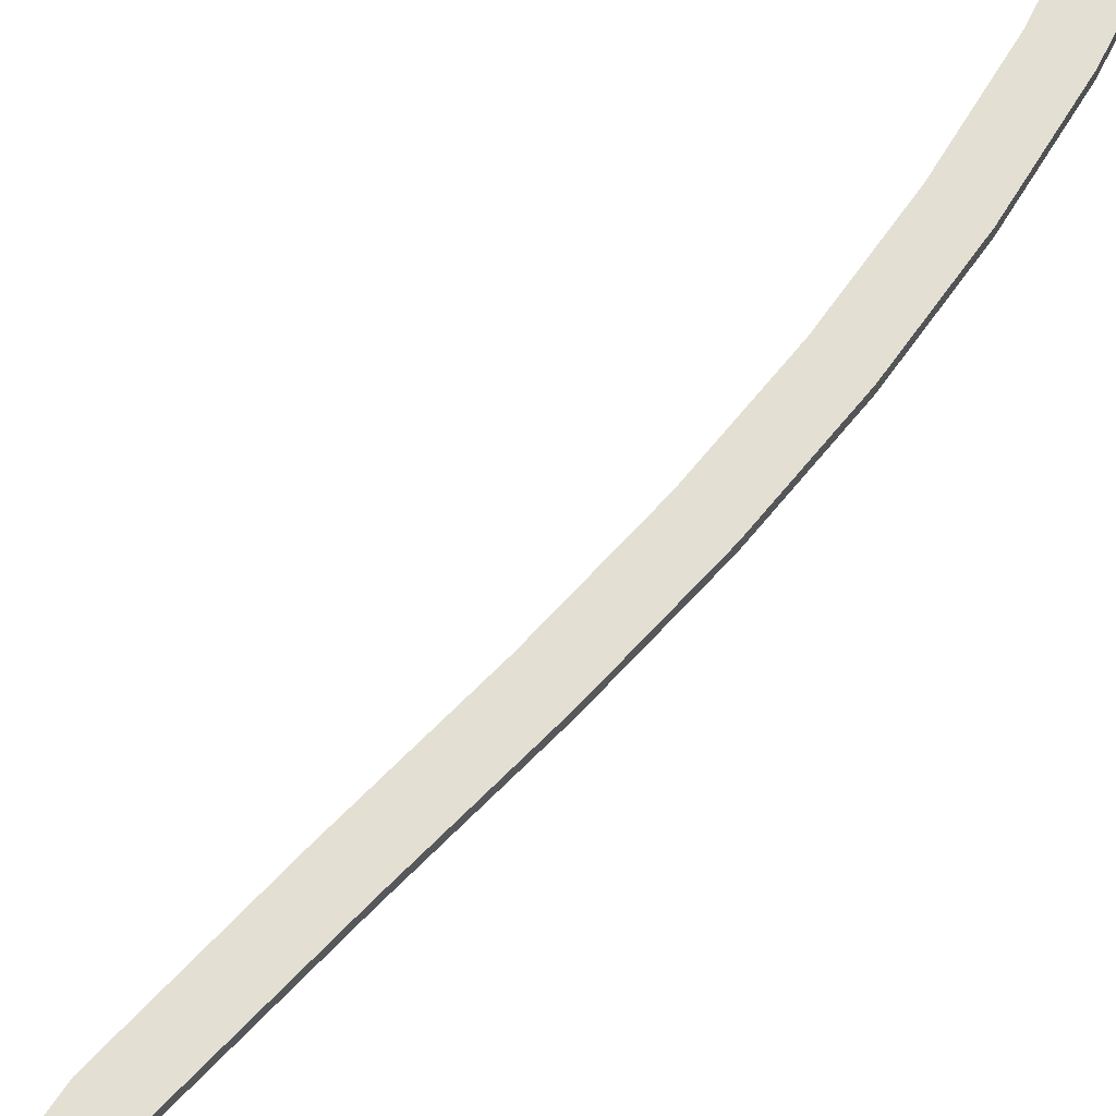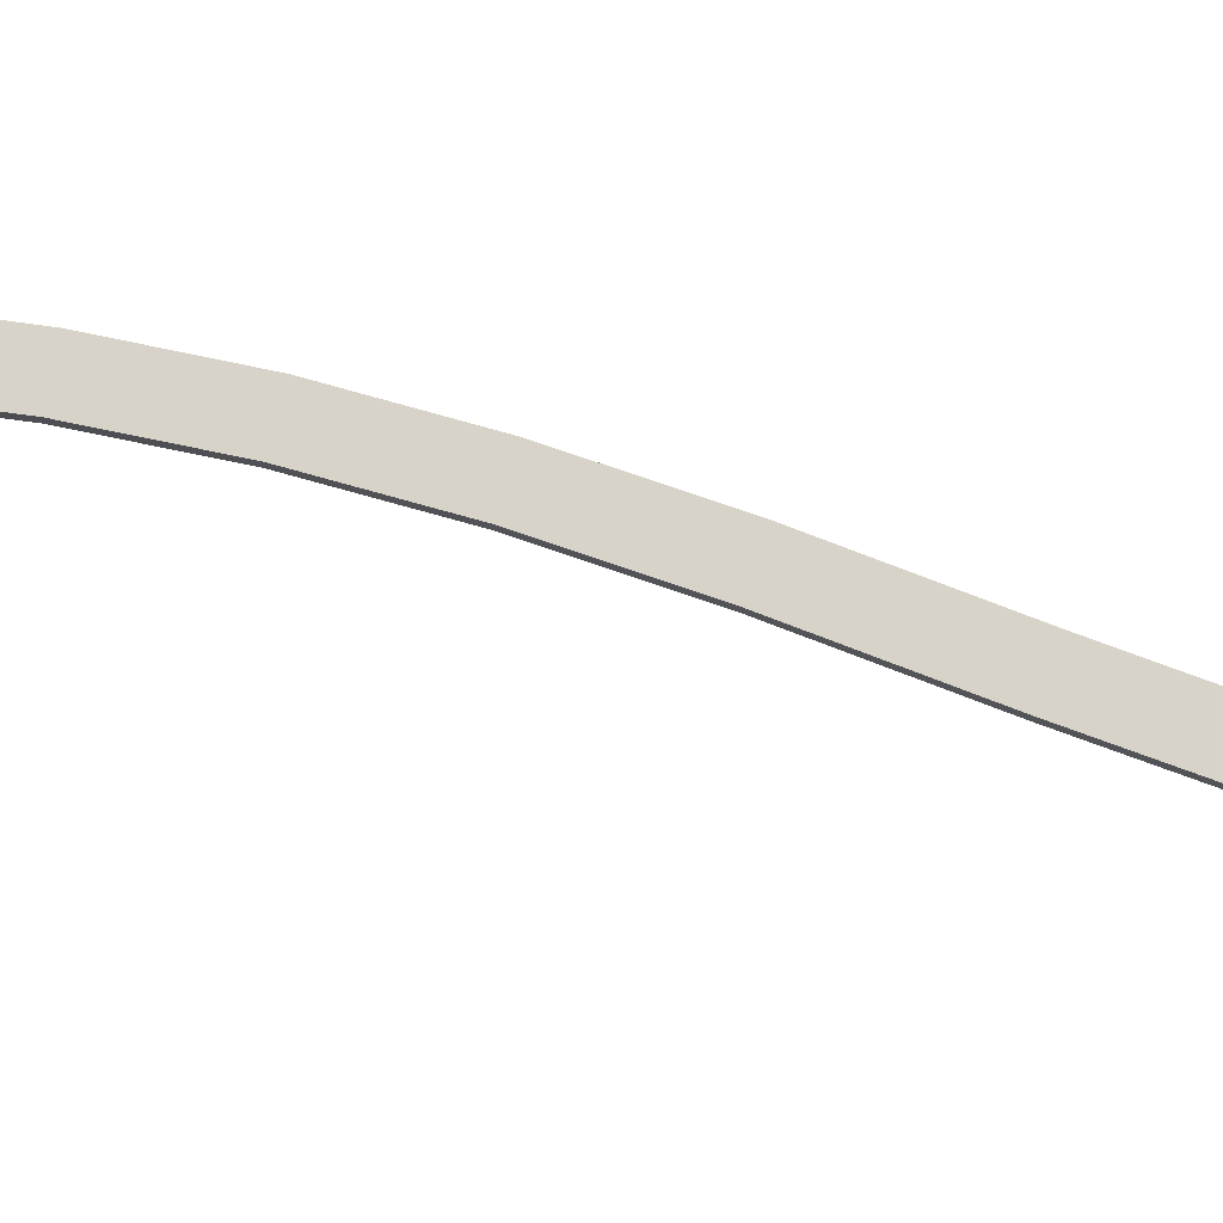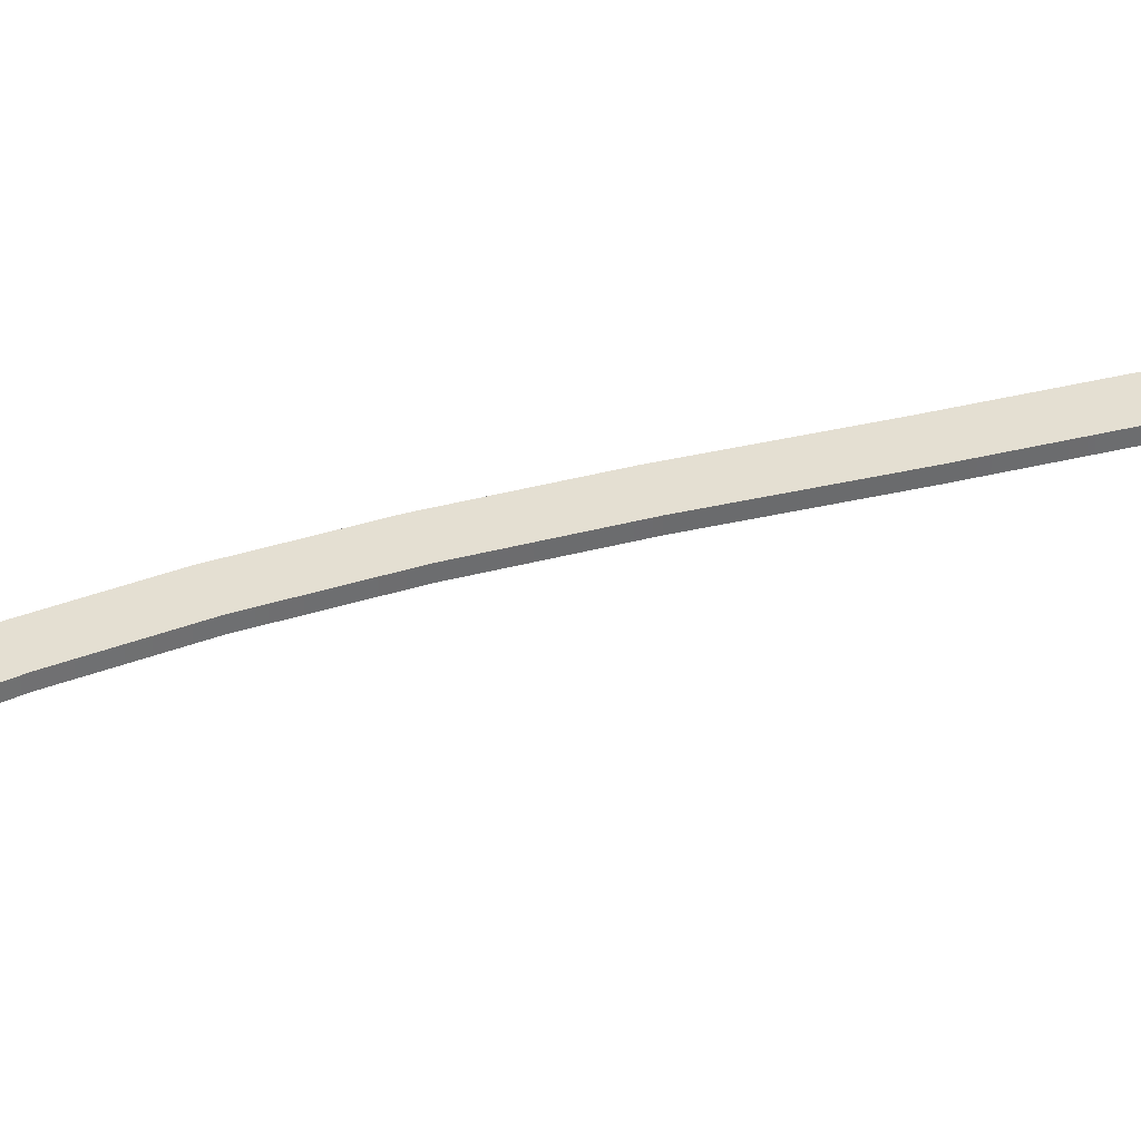
<metadata>
{"format":"obj","ext":"obj","renderer":"f3d","projection":"perspective","resolution":1024,"background":"white","views":[{"elev":66.6,"azim":17.9,"up":"+Y"},{"elev":76.7,"azim":-95.3,"up":"+Y"},{"elev":37.2,"azim":-133.2,"up":"+Y"}]}
</metadata>
<code>
g default
v -132.9 -170.3 1.558e+04
v 294.6 -170.3 1.558e+04
v -132.9 170.3 1.558e+04
v 294.6 170.3 1.558e+04
v -94.16 50 1.529e+04
v 255.8 50 1.529e+04
v -94.16 -50 1.529e+04
v 255.8 -50 1.529e+04
v 5.255 50 1.384e+04
v 5.657 50 1.226e+04
v -244.1 50 1.094e+04
v -683.7 50 9832
v -1166 50 8644
v -1512 50 7285
v -1515 50 5850
v -1096 50 4448
v -503.3 50 3197
v 10.6 50 2158
v 410.9 50 1268
v 726.4 50 441.4
v 972.8 50 -363.3
v 1156 50 -1159
v 1263 50 -1947
v 1257 50 -2724
v 1117 50 -3497
v 875.6 50 -4304
v 574.7 50 -5167
v 278.7 50 -6070
v 58.55 50 -6986
v -68.69 50 -7979
v -137.3 50 -9187
v -166.2 50 -1.063e+04
v -135.9 50 -1.208e+04
v 354.4 50 1.387e+04
v 355.7 50 1.226e+04
v 99.96 50 1.087e+04
v -358 50 9703
v -841.8 50 8513
v -1173 50 7200
v -1165 50 5851
v -761 50 4549
v -187.2 50 3348
v 324.3 50 2313
v 730.1 50 1411
v 1053 50 566.3
v 1307 50 -260.7
v 1497 50 -1080
v 1610 50 -1900
v 1607 50 -2726
v 1462 50 -3558
v 1211 50 -4404
v 905.3 50 -5282
v 611.3 50 -6179
v 398.9 50 -7068
v 278.5 50 -8023
v 212.1 50 -9207
v 183.7 50 -1.064e+04
v 214 50 -1.207e+04
v 354.4 -50 1.387e+04
v 355.7 -50 1.226e+04
v 99.96 -50 1.087e+04
v -358 -50 9703
v -841.8 -50 8513
v -1173 -50 7200
v -1165 -50 5851
v -761 -50 4549
v -187.2 -50 3348
v 324.3 -50 2313
v 730.1 -50 1411
v 1053 -50 566.3
v 1307 -50 -260.7
v 1497 -50 -1080
v 1610 -50 -1900
v 1607 -50 -2726
v 1462 -50 -3558
v 1211 -50 -4404
v 905.3 -50 -5282
v 611.3 -50 -6179
v 398.9 -50 -7068
v 278.5 -50 -8023
v 212.1 -50 -9207
v 183.7 -50 -1.064e+04
v 214 -50 -1.207e+04
v 5.255 -50 1.384e+04
v 5.657 -50 1.226e+04
v -244.1 -50 1.094e+04
v -683.7 -50 9832
v -1166 -50 8644
v -1512 -50 7285
v -1515 -50 5850
v -1096 -50 4448
v -503.3 -50 3197
v 10.6 -50 2158
v 410.9 -50 1268
v 726.4 -50 441.4
v 972.8 -50 -363.3
v 1156 -50 -1159
v 1263 -50 -1947
v 1257 -50 -2724
v 1117 -50 -3497
v 875.6 -50 -4304
v 574.7 -50 -5167
v 278.7 -50 -6070
v 58.55 -50 -6986
v -68.69 -50 -7979
v -137.3 -50 -9187
v -166.2 -50 -1.063e+04
v -135.9 -50 -1.208e+04
v -169.1 90.59 -1.221e+04
v 247.1 90.59 -1.22e+04
v 247.1 -90.59 -1.22e+04
v -169.1 -90.59 -1.221e+04
g pCube6
f 3 5 6 4
f 7 1 2 8
f 2 4 6 8
f 7 5 3 1
f 5 9 34 6
f 9 10 35 34
f 10 11 36 35
f 11 12 37 36
f 12 13 38 37
f 13 14 39 38
f 14 15 40 39
f 15 16 41 40
f 16 17 42 41
f 17 18 43 42
f 18 19 44 43
f 19 20 45 44
f 20 21 46 45
f 21 22 47 46
f 22 23 48 47
f 23 24 49 48
f 24 25 50 49
f 25 26 51 50
f 26 27 52 51
f 27 28 53 52
f 28 29 54 53
f 29 30 55 54
f 30 31 56 55
f 31 32 57 56
f 32 33 58 57
f 6 34 59 8
f 34 35 60 59
f 35 36 61 60
f 36 37 62 61
f 37 38 63 62
f 38 39 64 63
f 39 40 65 64
f 40 41 66 65
f 41 42 67 66
f 42 43 68 67
f 43 44 69 68
f 44 45 70 69
f 45 46 71 70
f 46 47 72 71
f 47 48 73 72
f 48 49 74 73
f 49 50 75 74
f 50 51 76 75
f 51 52 77 76
f 52 53 78 77
f 53 54 79 78
f 54 55 80 79
f 55 56 81 80
f 56 57 82 81
f 57 58 83 82
f 8 59 84 7
f 59 60 85 84
f 60 61 86 85
f 61 62 87 86
f 62 63 88 87
f 63 64 89 88
f 64 65 90 89
f 65 66 91 90
f 66 67 92 91
f 67 68 93 92
f 68 69 94 93
f 69 70 95 94
f 70 71 96 95
f 71 72 97 96
f 72 73 98 97
f 73 74 99 98
f 74 75 100 99
f 75 76 101 100
f 76 77 102 101
f 77 78 103 102
f 78 79 104 103
f 79 80 105 104
f 80 81 106 105
f 81 82 107 106
f 82 83 108 107
f 7 84 9 5
f 84 85 10 9
f 85 86 11 10
f 86 87 12 11
f 87 88 13 12
f 88 89 14 13
f 89 90 15 14
f 90 91 16 15
f 91 92 17 16
f 92 93 18 17
f 93 94 19 18
f 94 95 20 19
f 95 96 21 20
f 96 97 22 21
f 97 98 23 22
f 98 99 24 23
f 99 100 25 24
f 100 101 26 25
f 101 102 27 26
f 102 103 28 27
f 103 104 29 28
f 104 105 30 29
f 105 106 31 30
f 106 107 32 31
f 107 108 33 32
f 58 33 109 110
f 83 58 110 111
f 108 83 111 112
f 33 108 112 109

</code>
